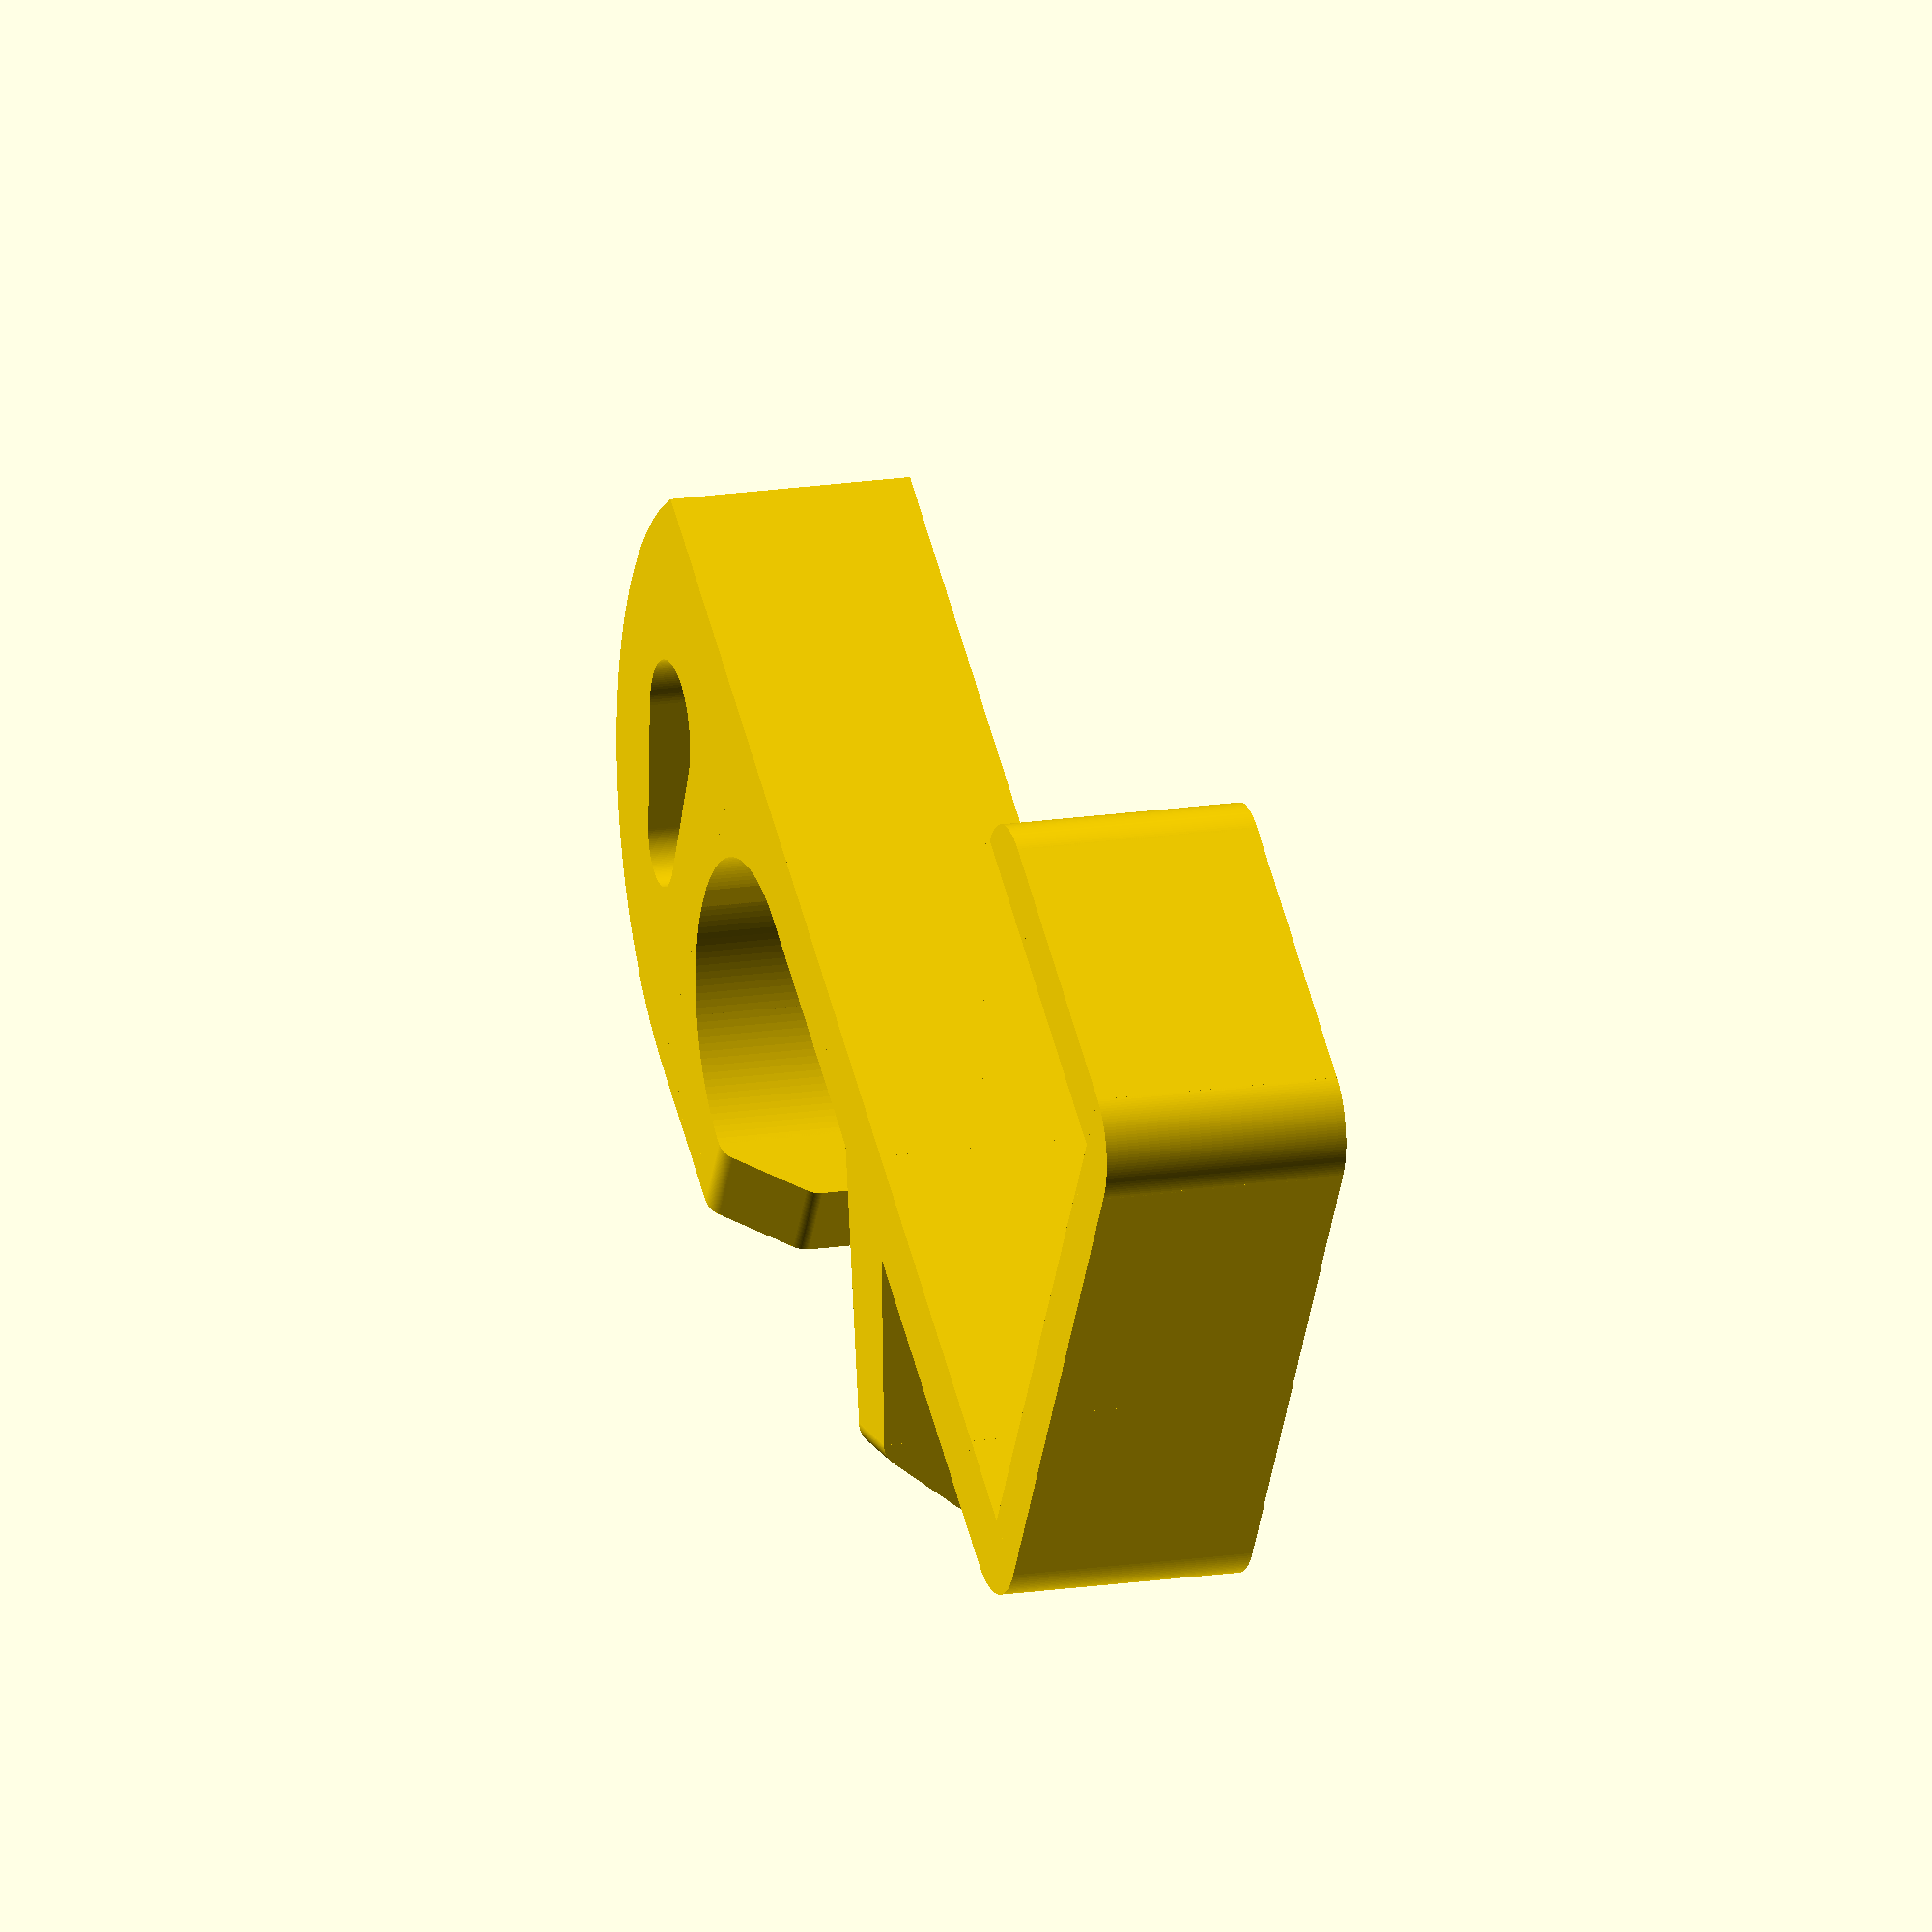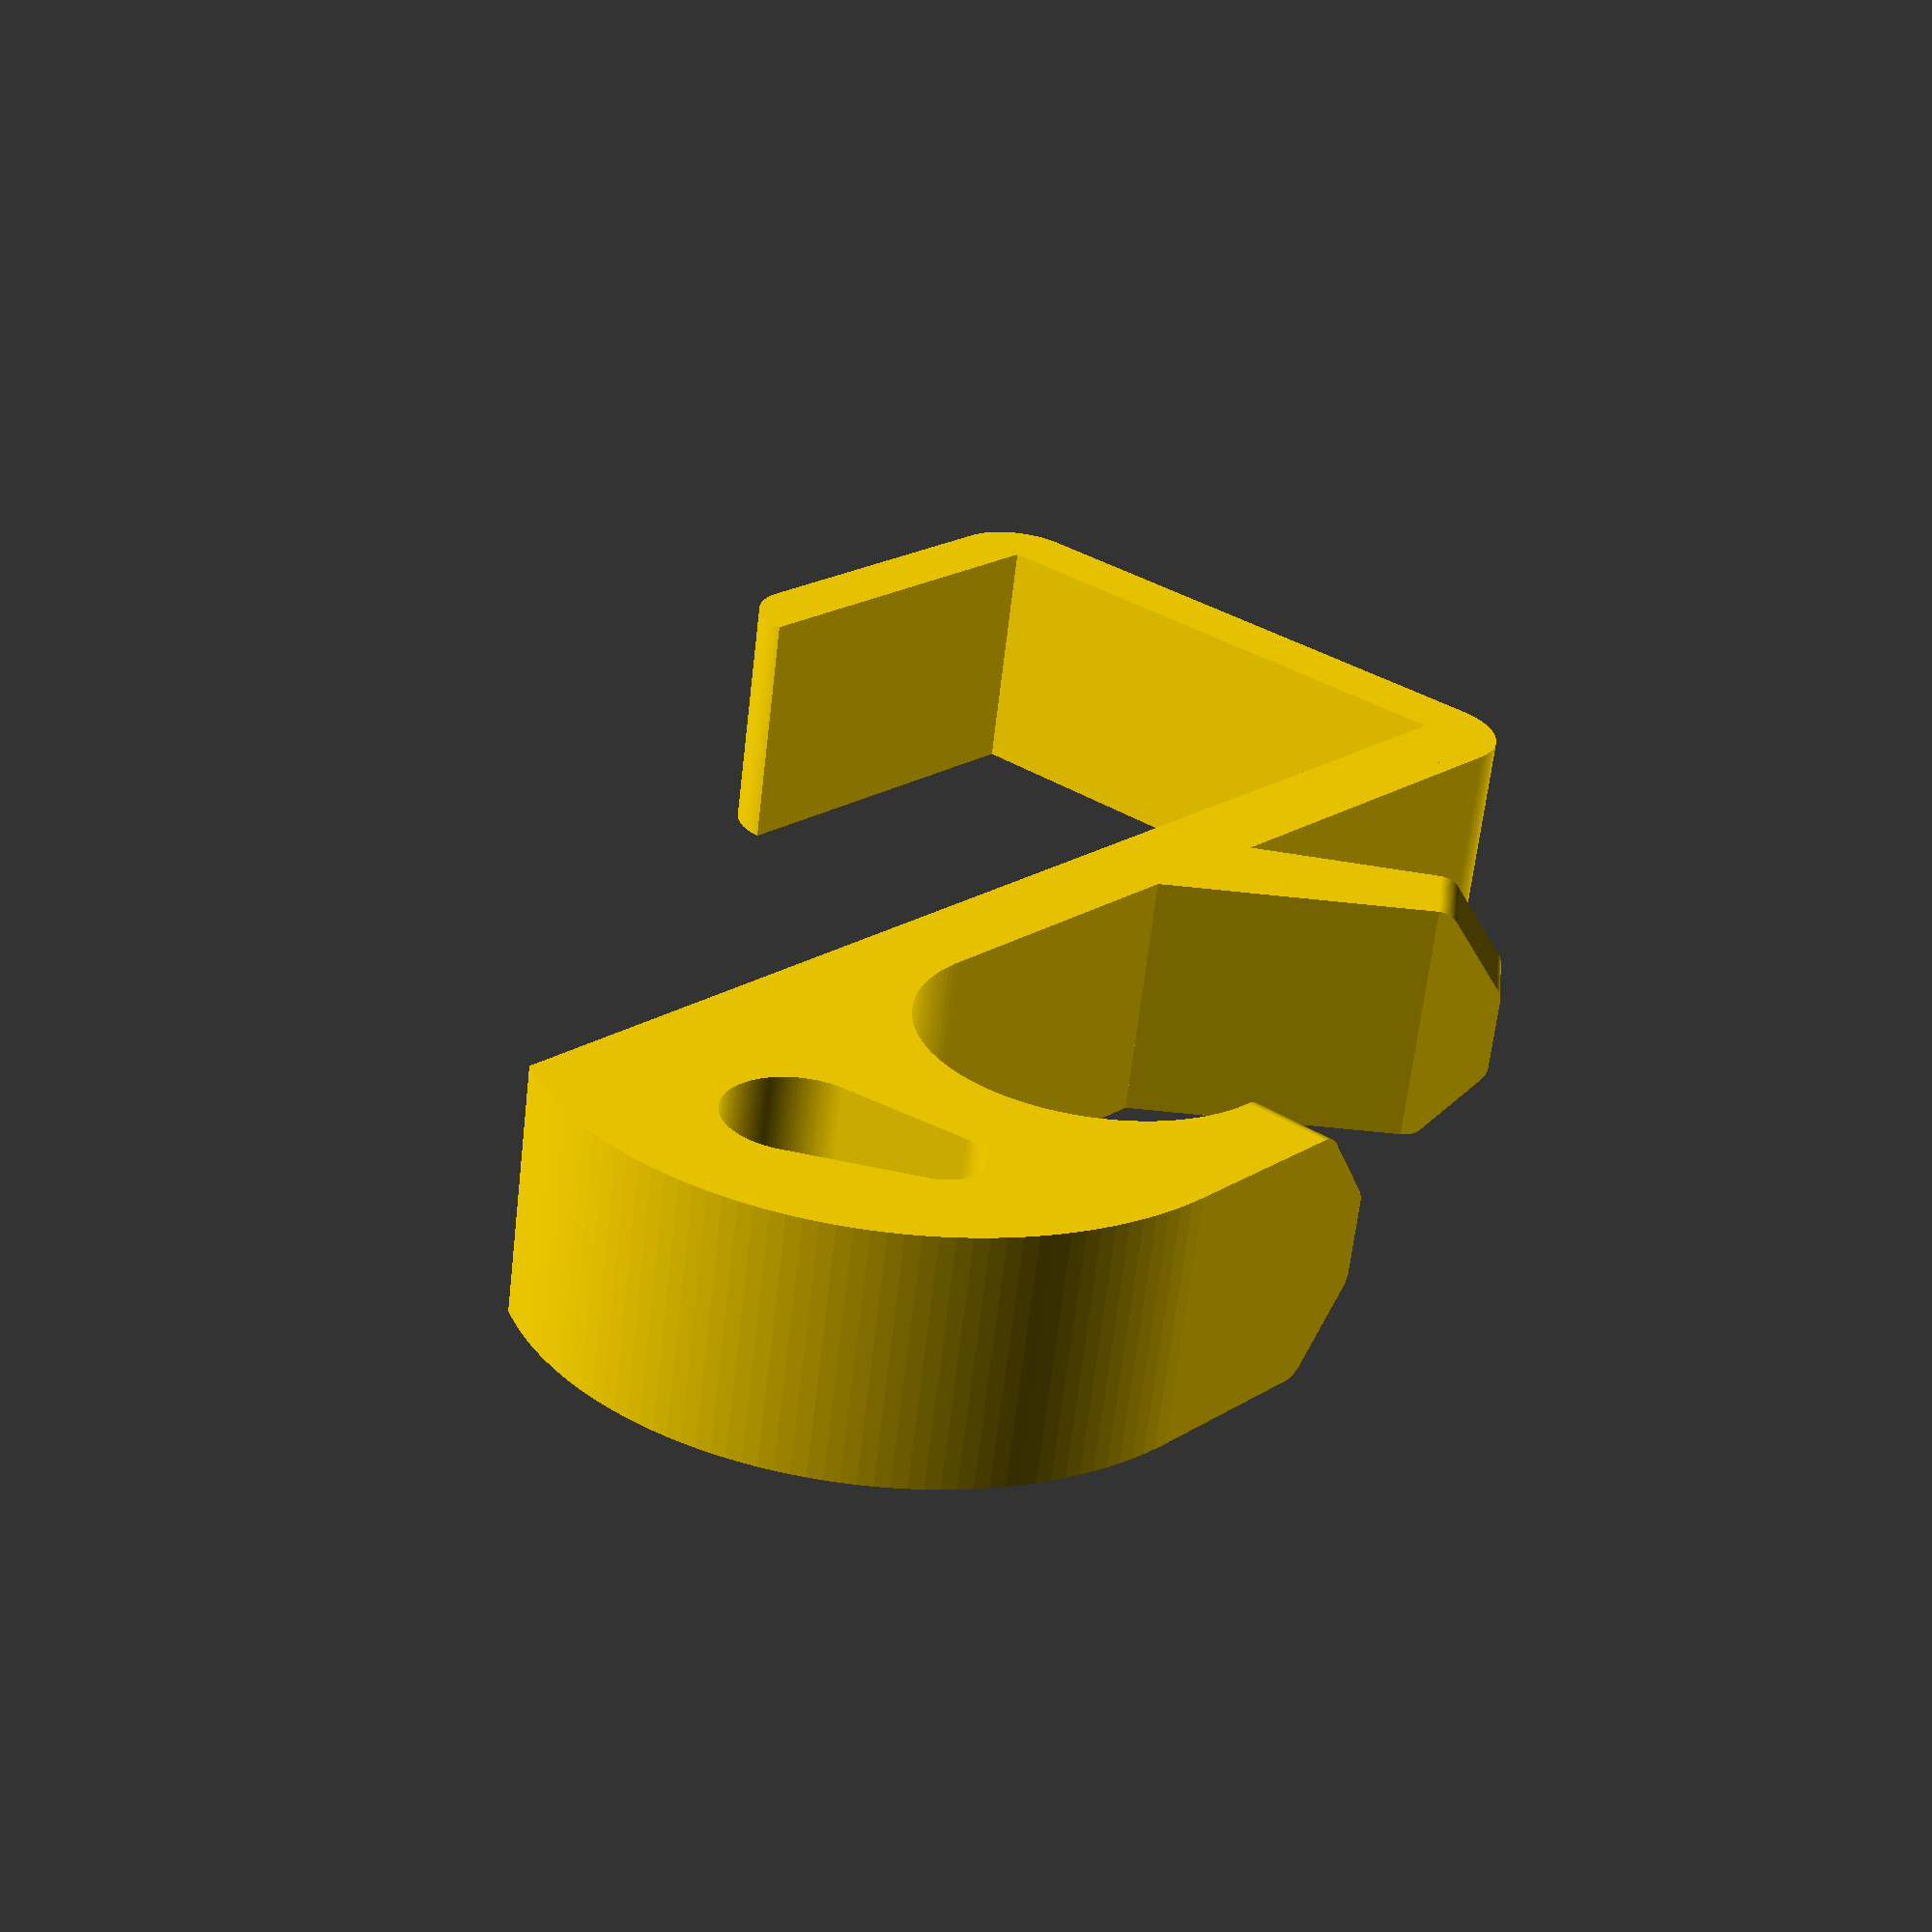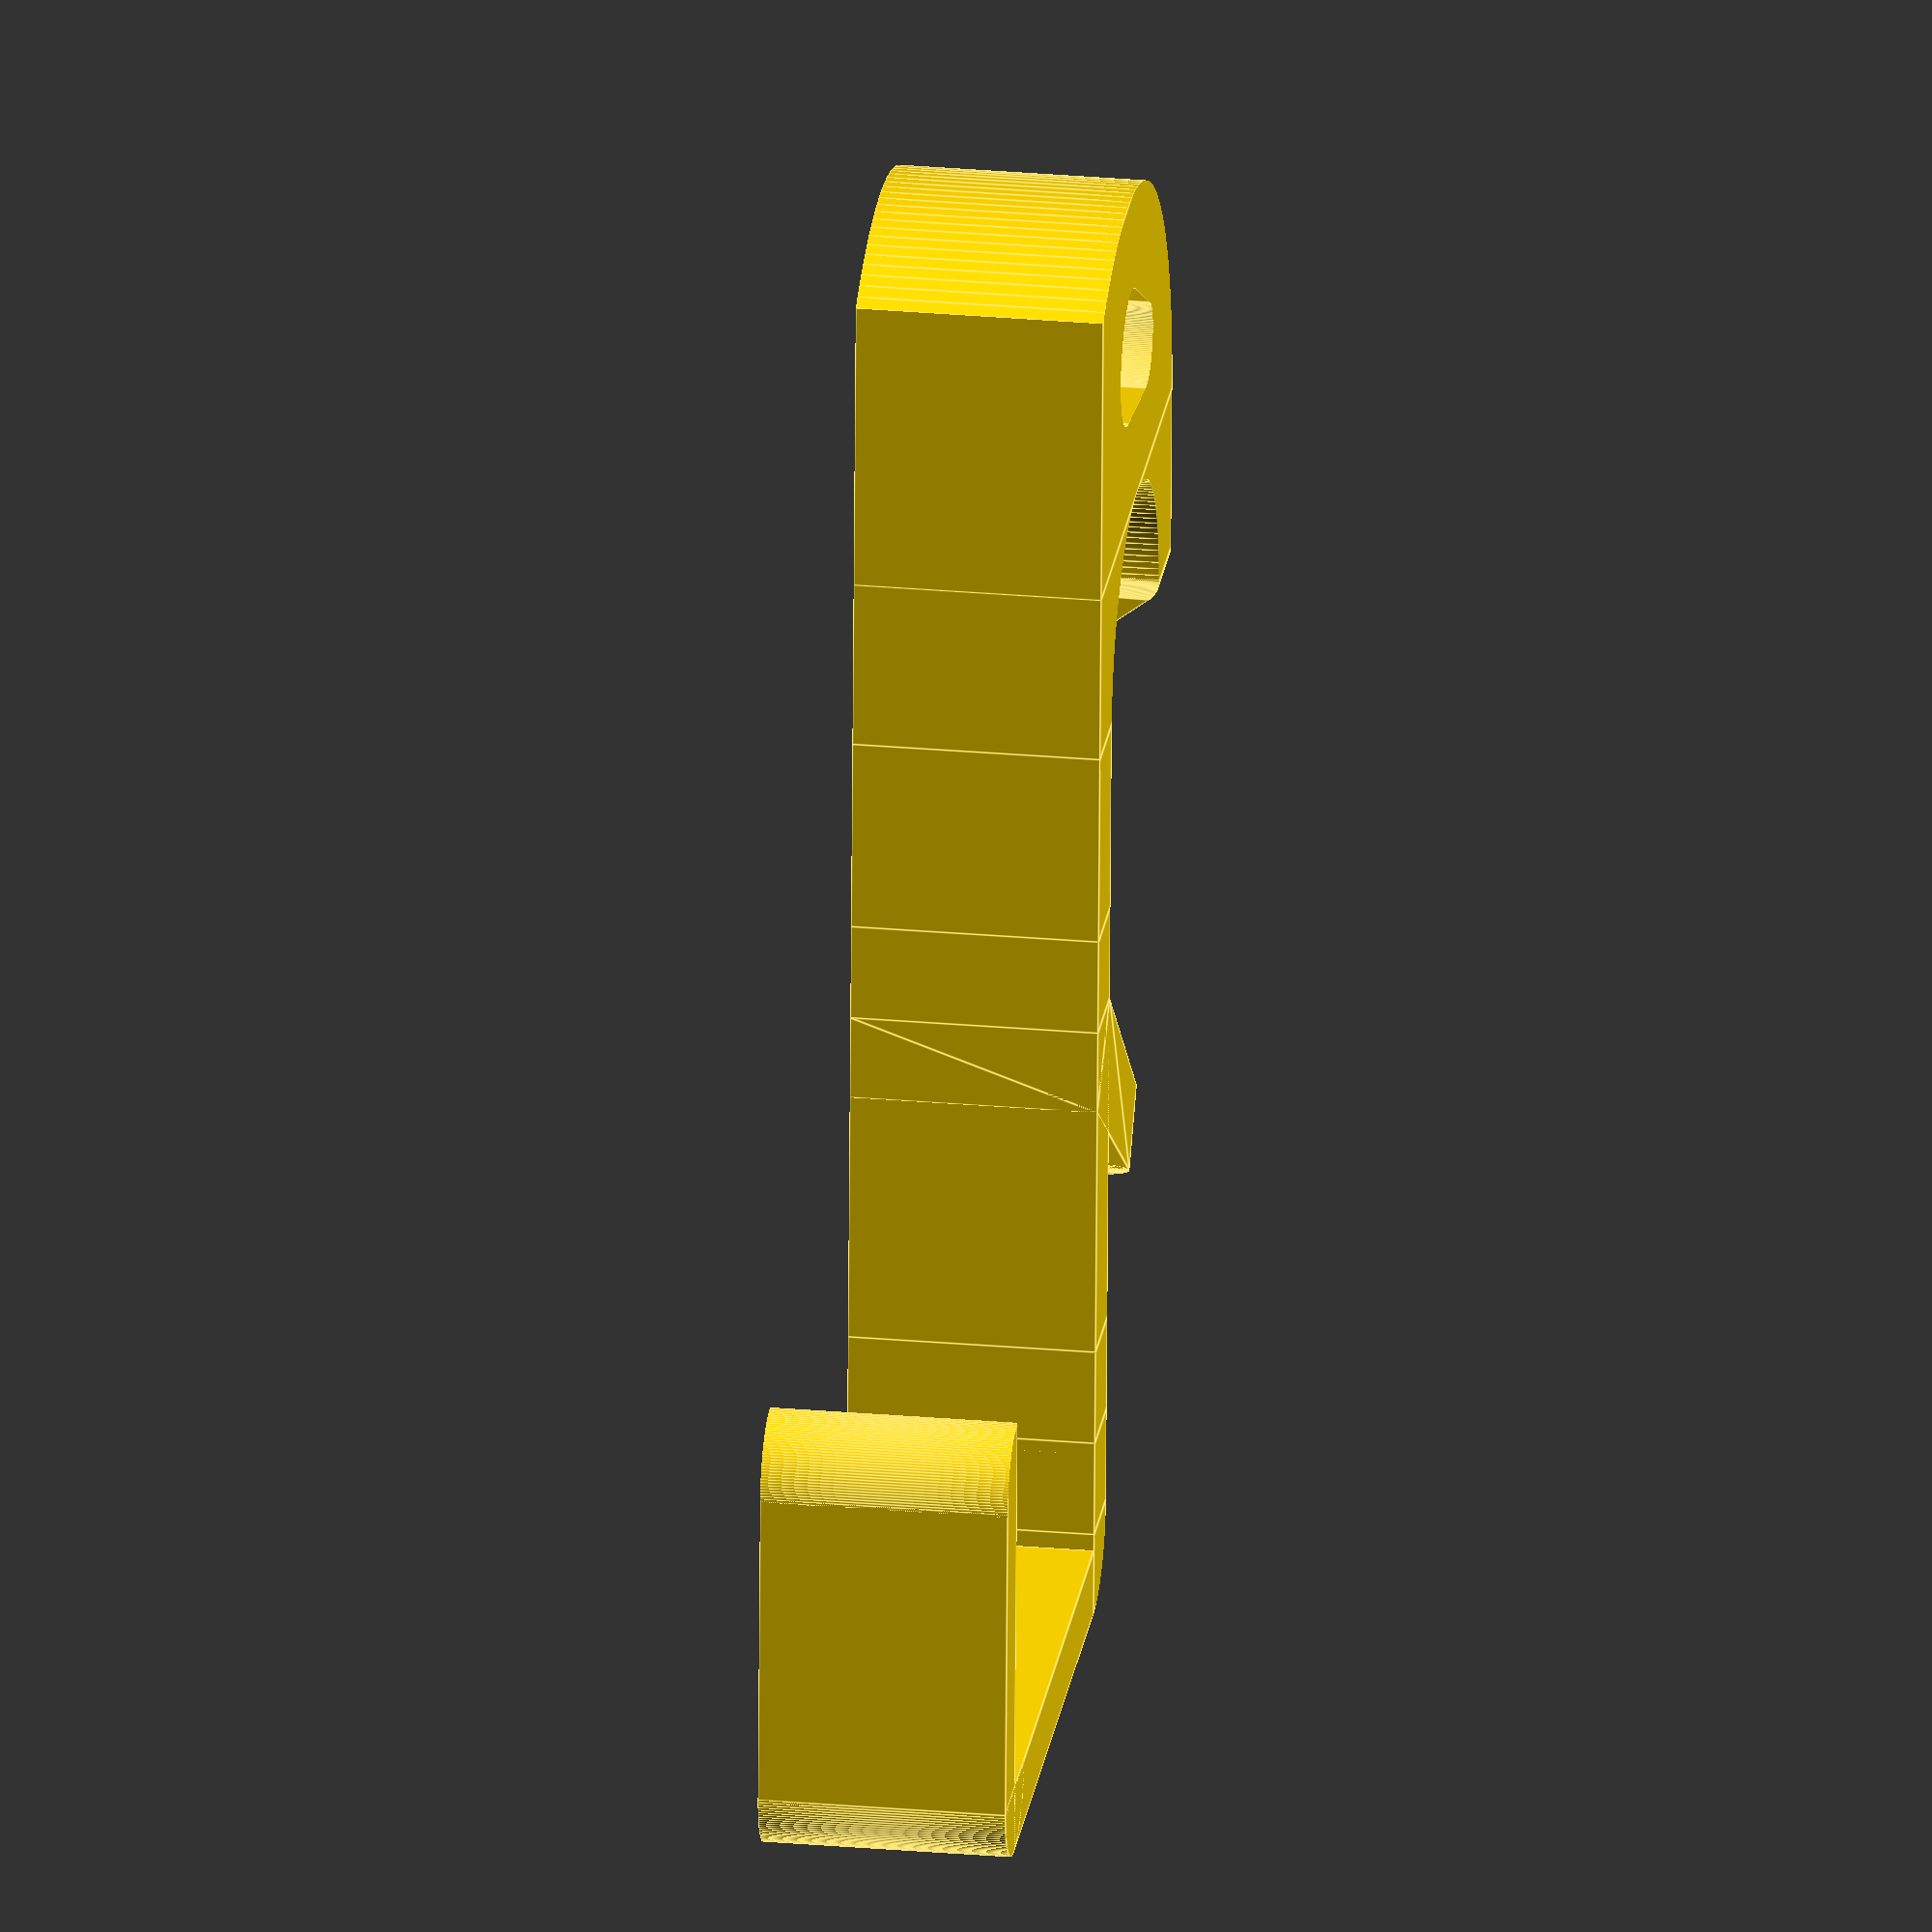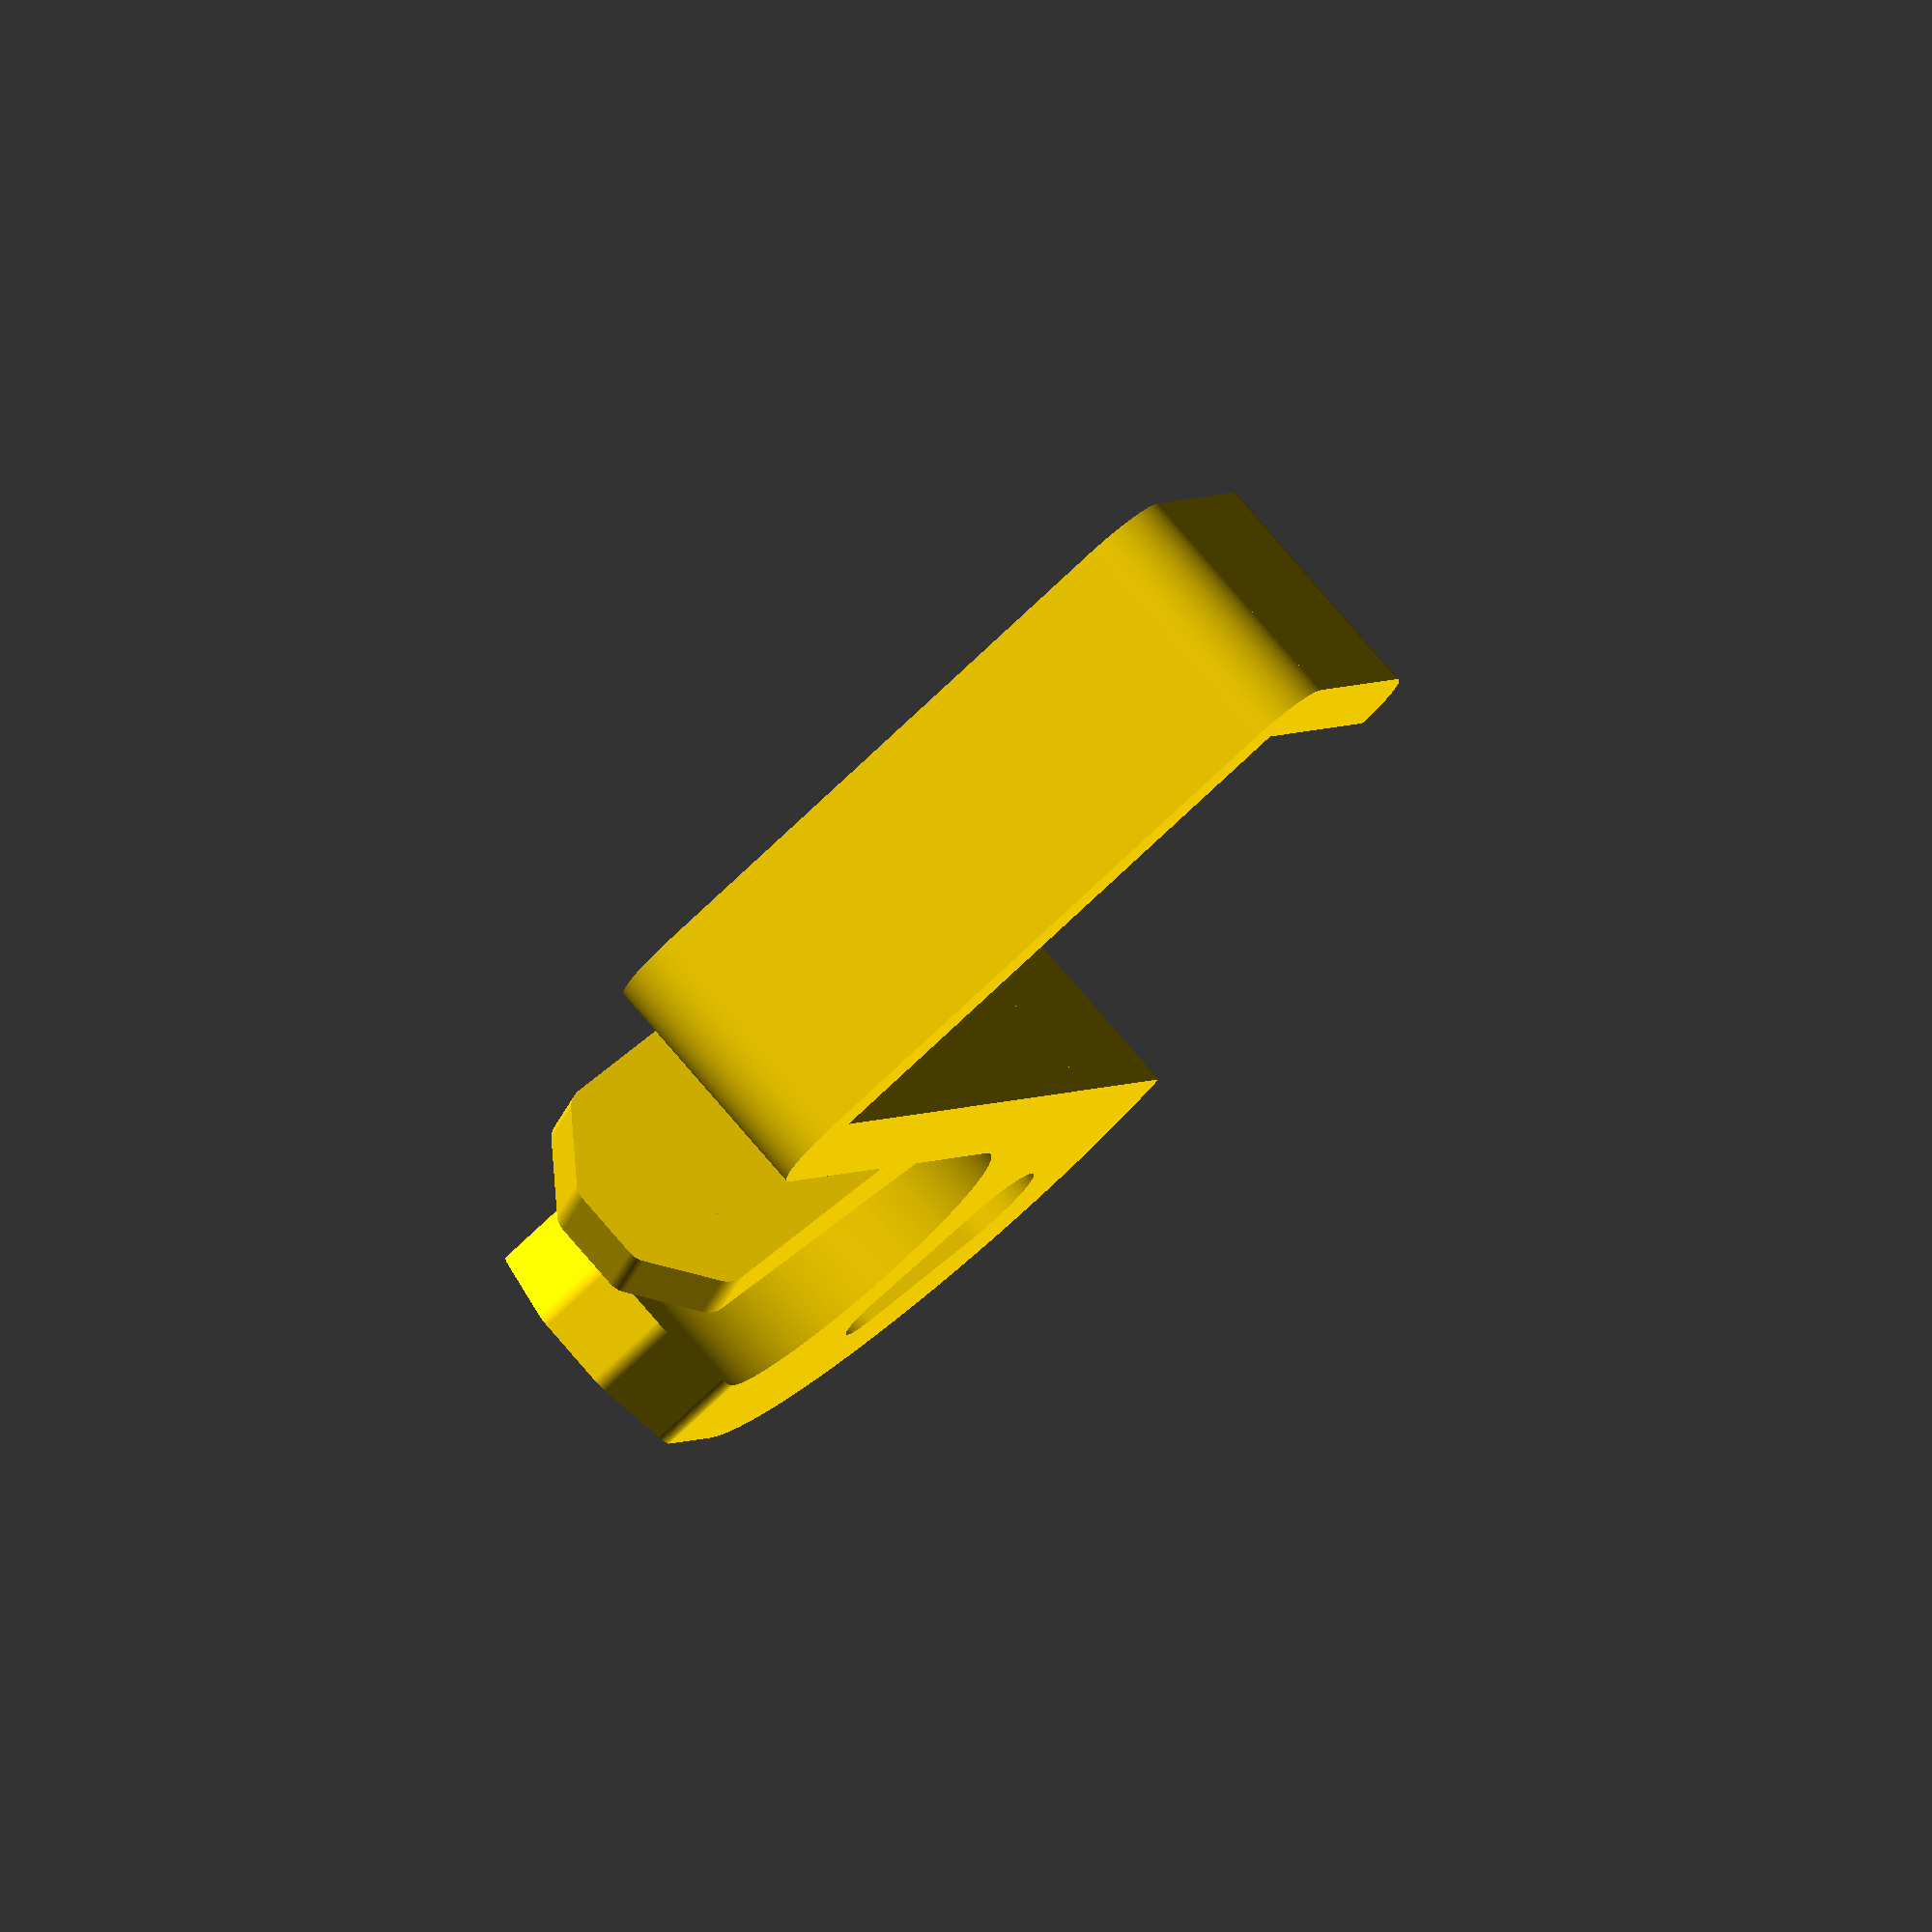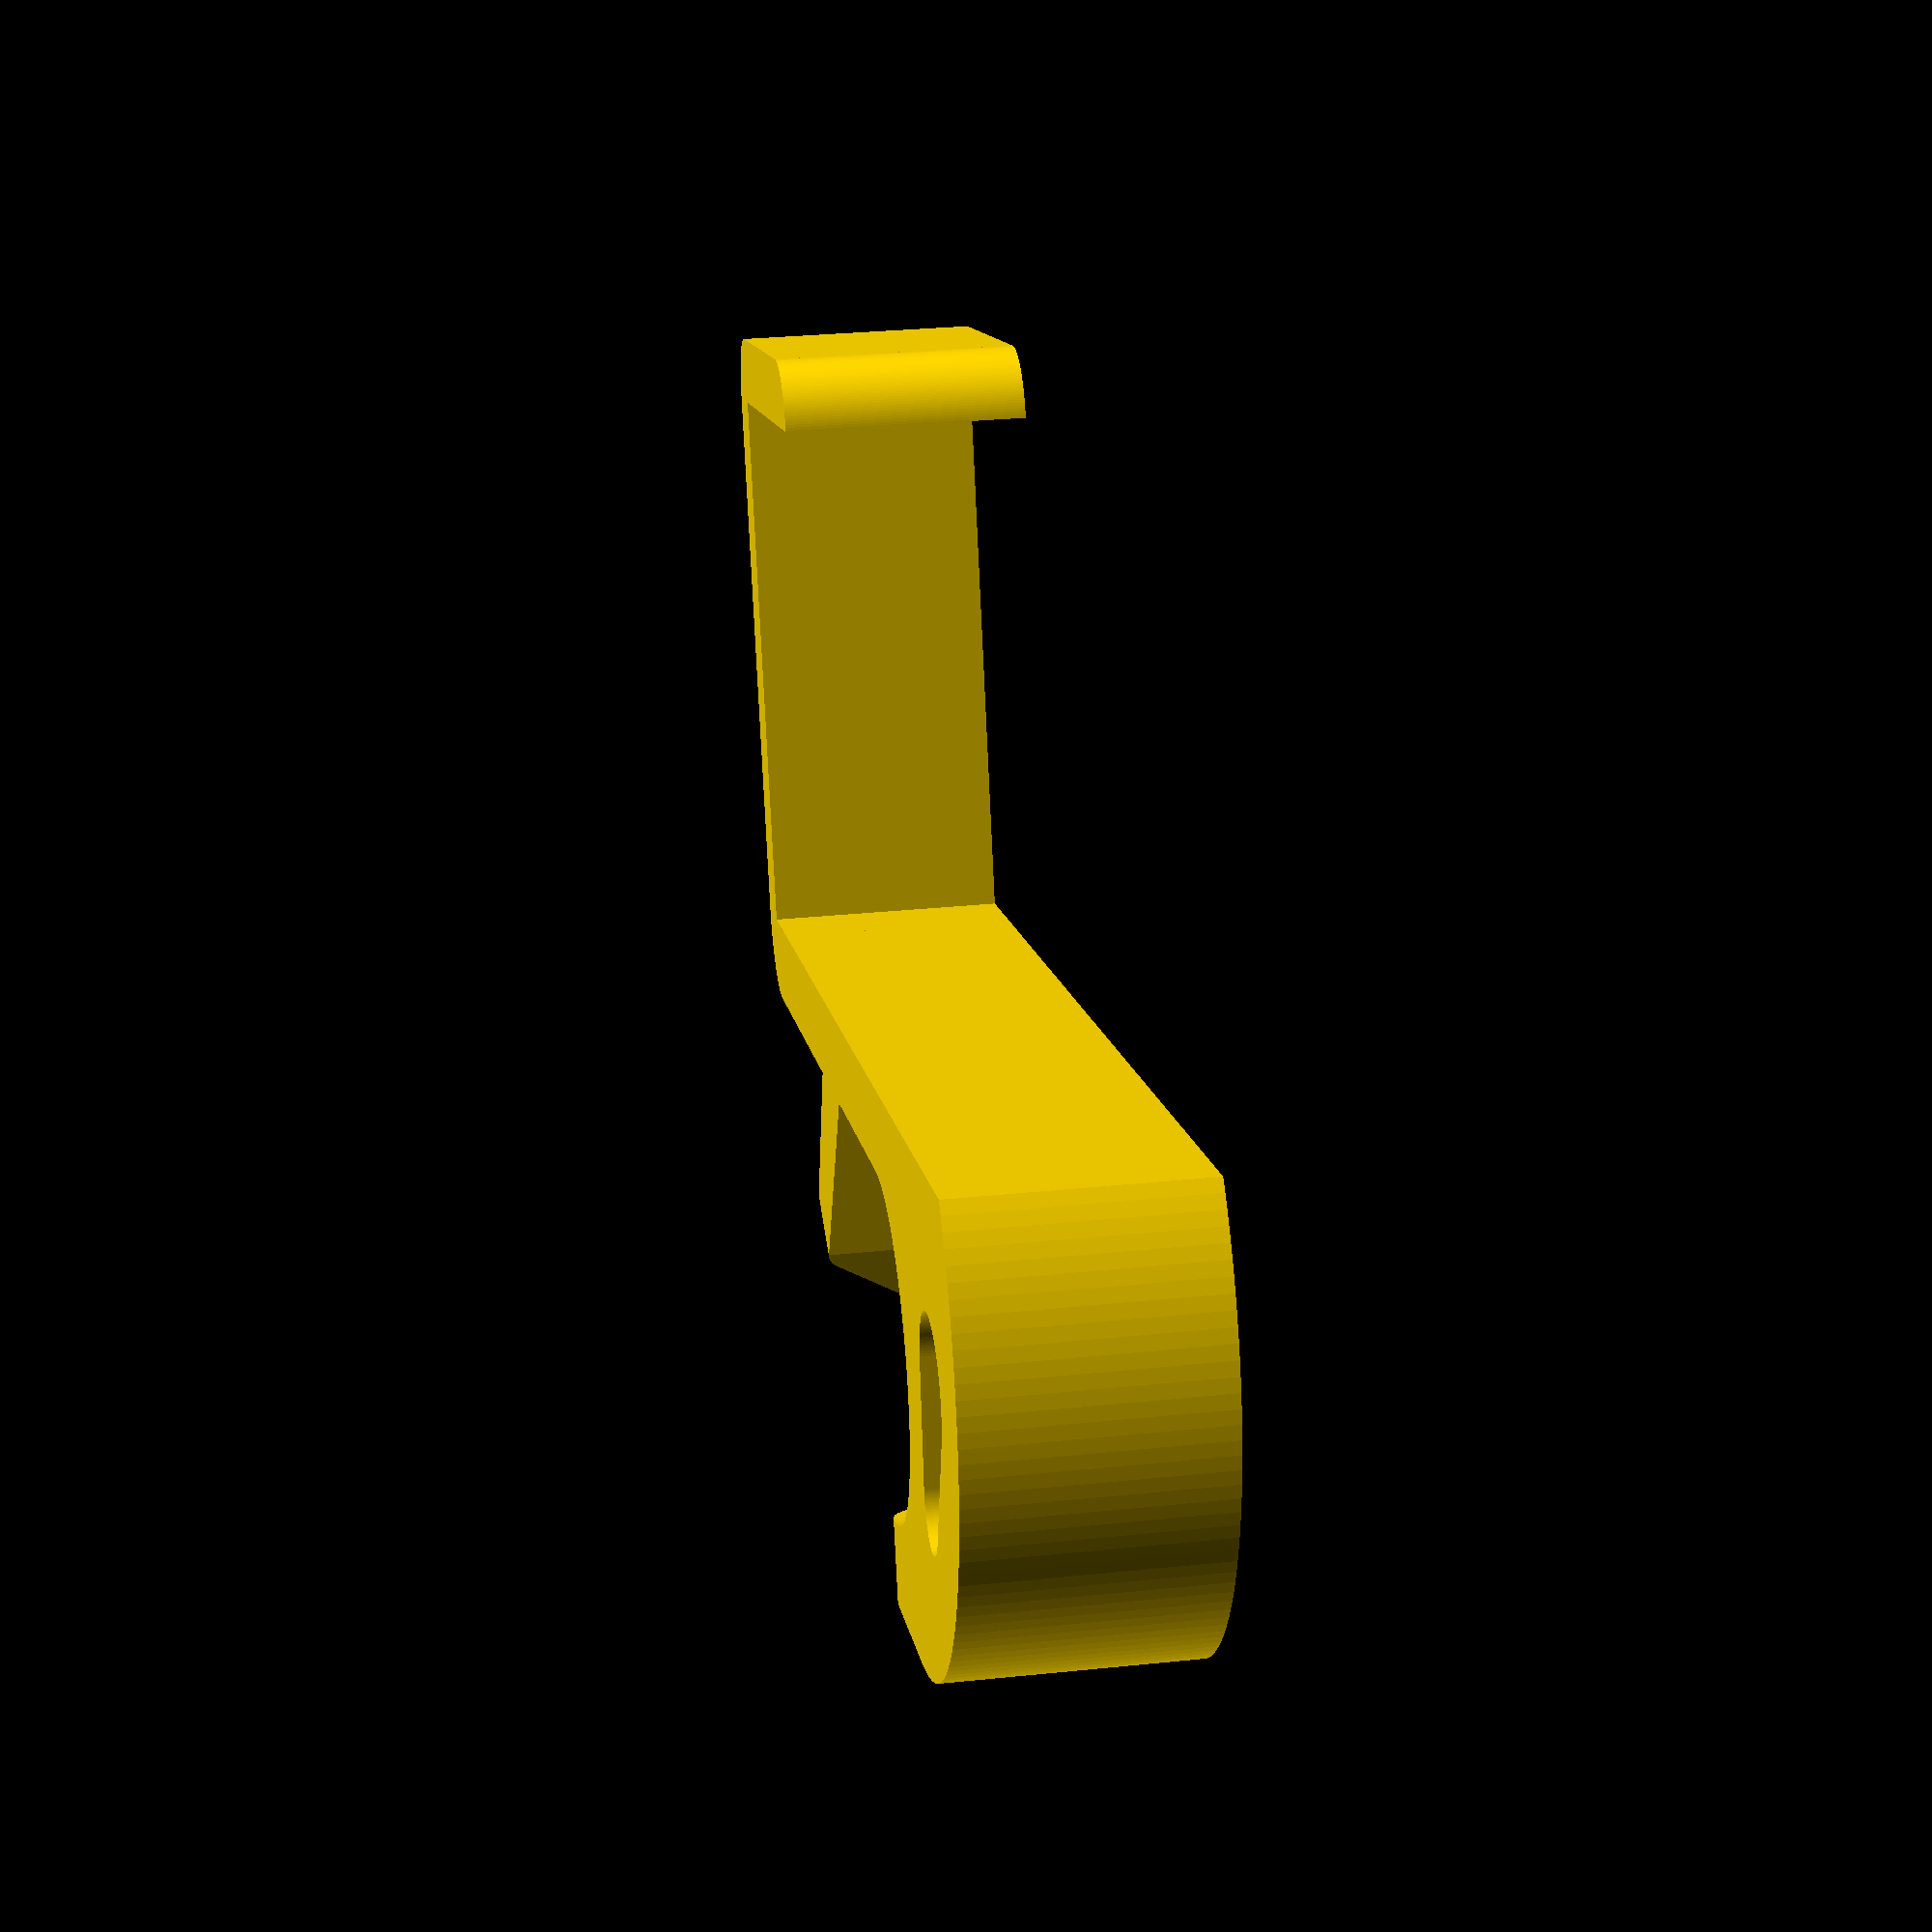
<openscad>
/*----------------------------------------------------------------------------*/
/*-------                         INFORMATIONS                        --------*/
/*----------------------------------------------------------------------------*/
/*----------------------------------------------------------------------------*/

// CUSTOMIZABLE U-HOOK (parametric and very strong hook)
// by Serge Payen, January 2016
// www.sergepayen.fr/en/parametric-u-hook
// "customizable_u_hook" is licenced under Creative Commons :
// Attribution-NonCommercial-ShareAlike 4.0 International (CC BY-NC-SA 4.0)
// http://creativecommons.org/licenses/by-nc-sa/4.0/

// HOW TO USE THIS FILE :

// -- Solution 1 :
// Open this file with OpenScad software (free and open-source)
// http://www.openscad.org/downloads.html
// Choose your parameters in the SETTINGS chapter (see below)
// Press F5 to compile and see the resulting hook
// Check your hook's global size in the console window (below viewing area)
// If OK, press F6 to render
// Go to : File => Export => Export as STL : choose filename and location
// Save the STL file of your customized hook
// Send this STL file to your 3D printer

// -- Solution 2 :
// This file had been optimized for Thingiverse Customizer
// You will need to have a Thingiverse Account, then :
// Go to object's page on Thingiverse
// Click on the button "Open in Customizer"
// Choose your settings in parameters tabs
// Save the STL file of your customized hook
// Send this STL file to your 3D printer



/*----------------------------------------------------------------------------*/
/*-------                           SETTINGS                          --------*/
/*----------------------------------------------------------------------------*/

/* [HOOK SHAPE] */

// Choose between classic hook with screw-holes (0) or "bracket" system (1)
bracket=1; // [0, 1]

// Choose between square (0) and round bracket (1)
bracket_round=0; // [0, 1]

// Choose to have a second hook (1) or not (0)
second_hook=1; // [0, 1]



/* [MAIN HOOK SIZE] */

// Intern diameter of hook's main U shape
hook_size=35; // [0.1:250]

// Hook's "thickness" = object's width = print's height
thickness=25; // [0.1:250]



/* [SECOND HOOK] */

// Lenght of second hook. Good values are around "Hook Size" x 0.75
second_hook_lenght=30; // [0.1:200]

// Angle of second hook. Best is between 45° and 65°.
second_hook_angle=55; // [0:90]



/* [SPACERS] */

// Space between main hook and bottom screw
spacer_1=20; // [0:200]

// Space between bottom screw and secondary hook
spacer_2=10; // [0:200]

// Space between second hook and top screw
spacer_3=10; // [0:200]

// Space between top screw and hook's rounded top
spacer_4=10; // [0:200]



/* [SCREW-HOLES] */

// Diameter of the screw you plan to use
screw_diam=3; // [0:0.5:20]

// Diameter of screw-head
screw_head=8; // [0:0.5:40]

// Screw-head height (deepness for screw-head hole)
screw_head_h=3; // [0:0.5:20]

// Tolerance, for screw easy-fitting
tolerance=0.5; // [0:0.1:10]



/* [BRACKET] */

// Bracket's main size
bracket_size=58.4; // [0:250]

// Bracket's back lenght
stop_lenght=40; // [0:250]

// Bracket Stiffness (only with square bracket)
bracket_stiffness=7; // [0:100]



/* [EXTRA SETTINGS] */

// Choose to have a screw-hole in square bracket (1), or not (0)
safety_screw=0; // [1, 0]

// Choose to have the hook's "triangle" extremity (1) or not (0)
extremity=1; // [1, 0]

// Choose to have screw-holes (1) or not (0)
screw_holes=1; // [1, 0]

// Choose to have the hook's rounded "top" (1) or not (0)
rounded_top=1; // [1, 0]



/*------------------------------------------------------------------------------

NOTE about GENERAL DIMENSIONS AND CUSTOM HEIGHTS SETTINGS :

To respect general shape's efficiency, global size is relative to "hook_size".
Change "hook_size" for a bigger or smaller hook, then choose more options.
Different values for "spacer_1,2,3,4" will change size on Y-axis.

When compiling, OpenScad will return the total dimensions in the console window.
Keep in mind the hook is printed "laying on his side" on print bed.
In the first few lines of console window (below viewing area), you can read :
ECHO : TOTAL_SIZE_ON_X_AXIS = x (total width : adjust "hook_size" and/or bracket)
ECHO : TOTAL_SIZE_ON_Y_AXIS = y (total lenght : adjust with "spacer_1/2/3/4")
ECHO : TOTAL_SIZE_ON_Z_AXIS = z (total height : adjust "thickness")
It will also return informations about all other strategic sizes.
Console will also display warning messages if some values are illogic.

------------------------------------------------------------------------------*/



/*----------------------------------------------------------------------------*/
/*-------                             CODE                            --------*/
/*----------------------------------------------------------------------------*/

/*____________________________________________________________________________*/
/* [HIDDEN] */
// shortcuts
stiffness=hook_size/4;
big_r=hook_size/5;
small_r=stiffness/2;
height_bottom=hook_size;
width_global=hook_size+stiffness*2;
half_width=width_global/2-stiffness/2;
screw_hole=screw_diam+tolerance*2;
screw_house=screw_head+tolerance*2;
bracket_move=bracket_size/2+width_global/2;
bracket_round_diam=bracket_size+stiffness*2;
min_height1=spacer_1+screw_house/2+stiffness;
min_height2=min_height1+spacer_2/2+screw_house/2;
min_height2_hg=spacer_1+stiffness+spacer_2/2;
min_height3=min_height2+spacer_3/2+spacer_2/2;
min_height3_hg=min_height2_hg+spacer_3/2+spacer_2/2;
min_height4=min_height3+spacer_4/2+spacer_3/2+screw_house;
min_height4_hg=min_height3_hg+spacer_3/2+spacer_4/2;
space_global=spacer_1+spacer_2+spacer_3+spacer_4;
$fn=150;

// remove specific colors for each module
color ("Gold")
translate ([hook_size/2,-hook_size/3,thickness/2])
rotate ([0,0,0])
uhook ();

echo (TOTAL_SIZE_ON_Z_AXIS=thickness);
echo (MAIN_HOOK_INTERN_DIAMETER=hook_size);

if (bracket)
{
    echo (BRACKET_SIZE=bracket_size);
    echo (BRACKET_STIFFNESS=bracket_stiffness);
    echo (STOP_LENGHT=stop_lenght);
}
else
{
    echo (SCREW_HOLES_DIAMETER=screw_diam);
    echo (SCREW_HEAD_DIAMETER=screw_head);
    echo (SCREW_HEAD_HEIGHT=screw_head_h);
}

if ((bracket)&&(safety_screw))
{
    echo (SAFETY_SCREW_DIAMETER=screw_diam);
    echo (SAFETY_SCREW_HEAD_DIAMETER=screw_head);
    echo (SAFETY_SCREW_HEAD_HEIGHT=screw_head_h);
}

if (second_hook)
{
    echo (SECOND_HOOK_LENGHT=second_hook_lenght);
    echo (SECOND_HOOK_ANGLE=second_hook_angle);
}






/*____________________________________________________________________________*/
// final union of all modules
module uhook ()
{
    union ()
    {

        // hook's base, this part don't depend on hook's type
        belly ();

        translate ([0,-height_bottom/2-stiffness,0])
        bottom ();

        translate ([half_width,stiffness,0])
        rotate ([0,90,0])
        tip ();



        // conditionnal part, depending on hook's type
        if (bracket)
        {
            translate ([-half_width,stiffness+spacer_1/2,0])
            addH1 ();
            translate ([-half_width,min_height2_hg,0])
            addH2 ();
        }
        else
        {
            translate ([-half_width,stiffness+spacer_1/2,0])
            addH1 ();
            translate ([-half_width,min_height1,0])
            screw ();
            translate ([-half_width,min_height2,0])
            addH2 ();
        }

        if ((bracket)&&(second_hook))
        {
            translate ([-width_global/2,min_height2_hg+spacer_2/2,-thickness/2])
            arm ();
            translate ([-half_width,min_height3_hg+hook_size,0])
            addH3 ();
            translate ([-half_width,min_height4_hg+hook_size,0])
            addH4 ();
            if (bracket_round)
            {
            translate ([-width_global/2-bracket_round_diam/2+stiffness,min_height4_hg+hook_size+spacer_4/2,0])
            sHook ();
            //width calculation
            width_total=width_global-stiffness+bracket_round_diam;
            echo (TOTAL_SIZE_ON_X_AXIS=width_total);
            //height calculation
            height_global=hook_size*2+stiffness*2+space_global+bracket_round_diam/2;
            echo (TOTAL_SIZE_ON_Y_AXIS=height_global);
            }
            else
            {
                translate ([-half_width,min_height4_hg+hook_size+spacer_4/2+stiffness/2,0])
                head ();
                translate ([-bracket_move,min_height4_hg+hook_size+spacer_4/2+stiffness-bracket_stiffness/2,0])
                hang ();
                //width calculation
                width_total=width_global+bracket_size+bracket_stiffness;
                echo (TOTAL_SIZE_ON_X_AXIS=width_total);
                //height calculation
                height_global=hook_size*2+stiffness*3+space_global;
                echo (TOTAL_SIZE_ON_Y_AXIS=height_global);
            }

        }

        else if (second_hook)
        {
            translate ([-width_global/2,min_height2+spacer_2/2,-thickness/2])
            arm ();
            translate ([-half_width,min_height3+hook_size,0])
            addH3 ();
            translate ([-half_width,min_height3+hook_size+spacer_3/2+screw_house/2,0])
            screw ();
            translate ([-half_width,min_height4+hook_size,0])
            addH4 ();
            translate ([-half_width,min_height4+hook_size+spacer_4/2+stiffness/2,0])
            head ();
            //height calculation
            height_global=hook_size*2+stiffness*3+screw_house*2+space_global;
            echo (TOTAL_SIZE_ON_Y_AXIS=height_global);
        }
        else if (bracket)
        {
            translate ([-half_width,min_height3_hg,0])
            addH3 ();
            translate ([-half_width,min_height4_hg,0])
            addH4 ();
            if (bracket_round)
            {
                translate ([-width_global/2-bracket_round_diam/2+stiffness,min_height4_hg+spacer_4/2,0])
                sHook ();
                //width calculation
                width_total=width_global-stiffness+bracket_round_diam;
                echo (TOTAL_SIZE_ON_X_AXIS=width_total);
                //height calculation
                height_global=hook_size+stiffness*2+space_global+bracket_round_diam/2;
                echo (TOTAL_SIZE_ON_Y_AXIS=height_global);
            }
            else
            {
                translate ([-half_width,min_height4_hg+spacer_4/2+stiffness/2,0])
                head ();
                translate ([-bracket_move,min_height4_hg+spacer_4/2+stiffness-bracket_stiffness/2,0])
                hang ();
                //width calculation
                width_total=width_global+bracket_size+bracket_stiffness;
                echo (TOTAL_SIZE_ON_X_AXIS=width_total);
                //height calculation
                height_global=hook_size+stiffness*3+space_global;
                echo (TOTAL_SIZE_ON_Y_AXIS=height_global);
            }

        }
        else
        {
            translate ([-half_width,min_height3,0])
            addH3 ();
            translate ([-half_width,min_height3+spacer_3/2+screw_house/2,0])
            screw ();
            translate ([-half_width,min_height4,0])
            addH4 ();
            translate ([-half_width,min_height4+spacer_4/2+stiffness/2,0])
            head ();
            //height calculation
            height_global=hook_size+stiffness*3+screw_house*2+space_global;
            echo (TOTAL_SIZE_ON_Y_AXIS=height_global);
        }

    }

}



/*____________________________________________________________________________*/
// hook's bottom shape, with a hole inside
module bottom ()
{
    color ("Gold")
    difference ()
    {
        // bottom
        intersection ()
        {
            cube ([width_global,height_bottom+0.1,thickness], center=true);

            translate ([-stiffness,height_bottom/2,0])
            cylinder(r=hook_size/2+stiffness*2, h=thickness+0.1, center=true);

        }

        // hole
        hull ()
        {
            translate ([-big_r/2-stiffness/4,0,0])
            cylinder (r=big_r, h=thickness+0.2, center=true);

            translate ([big_r,stiffness/2,0])
            cylinder (r=small_r, h=thickness+0.2, center=true);

        }

    }

}


/*____________________________________________________________________________*/
// main hook's U-shape
module belly ()
{
    color ("Crimson")
    difference ()
    {
        // base cube
        cube ([width_global,hook_size/2,thickness], center=true);

        // half-cylindric hole
        translate ([0,hook_size/4,0])
        cylinder (r=hook_size/2, h=thickness+0.1, center=true);

    }
}


/*____________________________________________________________________________*/
// screw-hole module
module screw ()
{
    if (thickness>screw_house*8)
    {
        color ("Silver")
        difference ()
        {
            //base cube
            cube ([stiffness,screw_house,thickness], center=true);

            if (screw_holes)
            {
                // screw1 hole
                translate ([0,0,thickness/4])
                rotate ([0,90,0])
                cylinder (d=screw_hole, h=stiffness+0.1, center=true);

                // screw1-head hole 1
                translate ([stiffness/2-screw_head_h/2+0.1,0,thickness/4])
                rotate ([0,90,0])
                cylinder (d=screw_house, h=screw_head_h, center=true);

                // screw2 hole
                translate ([0,0,-thickness/4])
                rotate ([0,90,0])
                cylinder (d=screw_hole, h=stiffness+0.1, center=true);

                // screw2-head hole 1
                translate ([stiffness/2-screw_head_h/2+0.1,0,-thickness/4])
                rotate ([0,90,0])
                cylinder (d=screw_house, h=screw_head_h, center=true);
            }
        }

    }
    else
    {
        color ("Silver")
        difference ()
        {
            //base cube
            cube ([stiffness,screw_house,thickness], center=true);

            if (screw_holes)
            {
                // screw hole
                rotate ([0,90,0])
                cylinder (d=screw_hole, h=stiffness+0.1, center=true);

                // screw-head hole
                translate ([stiffness/2-screw_head_h/2+0.1,0,0])
                rotate ([0,90,0])
                cylinder (d=screw_house, h=screw_head_h, center=true);
            }

        }
    }

}


/*____________________________________________________________________________*/
// hook's triangle extremity
module tip ()
{
    if (extremity)
    color ("Gold")
    difference ()
    {
        hull ()
        {
            translate ([thickness/2-thickness/10,0,0])
            cylinder (d=thickness/5, h=stiffness, center=true);
            translate ([-thickness/2+thickness/10,0,0])
            cylinder (d=thickness/5, h=stiffness, center=true);

            translate ([thickness/7,thickness/5,0])
            cylinder (d=thickness/5, h=stiffness, center=true);
            translate ([-thickness/7,thickness/5,0])
            cylinder (d=thickness/5, h=stiffness, center=true);
        }

        translate ([0,-thickness/4,0])
        cube ([thickness+0.1, thickness/2, thickness], center=true);

    }
    else
    {
        hull ()
        {
            translate ([thickness/2-thickness/10,0,0])
            cylinder (d=thickness/5, h=stiffness, center=true);
            translate ([-thickness/2+thickness/10,0,0])
            cylinder (d=thickness/5, h=stiffness, center=true);
        }
    }

}


/*____________________________________________________________________________*/
// secondary hook
module arm ()
{
    color ("Orange")
    union ()
    {
        cube ([stiffness, hook_size, thickness]);

        translate ([0,stiffness,0])
        union ()
        {
            rotate ([0,0,-second_hook_angle])
            union ()
            {
                hull ()
                {
                    cube ([stiffness, second_hook_lenght, thickness]);
                    rotate ([0,0,second_hook_angle])
                    translate ([0,-stiffness,0])
                    cube ([stiffness, stiffness, thickness]);
                }

                rotate ([0,90,0])
                translate ([-thickness/2,second_hook_lenght,stiffness/2])
                tip ();
            }
        }
    }

}


/*____________________________________________________________________________*/
// hook's rounded top
module head ()
{
    color ("Gold")
    intersection ()
    {
        cube ([stiffness,stiffness,thickness], center=true);
        if (rounded_top)
        translate ([-stiffness/2,-stiffness/2,0])
        cylinder (r=stiffness, h=thickness+0.2, center=true);
    }

}


/*____________________________________________________________________________*/
// Square bracket, rectangular part to clip on a door's top
module hang ()
{
    union ()
    {
        //bracket part 1, on one side of safety screw
        color ("Crimson")
        translate ([bracket_size/4+screw_house/4,0,0])
        cube ([bracket_size/2-screw_house/2,bracket_stiffness,thickness], center=true);

        //safety screw
        if (safety_screw)
        {
            color ("Silver")
            difference ()
            {
                cube ([screw_house,bracket_stiffness,thickness],center=true);
                rotate ([90,0,0])
                cylinder (d=screw_hole, h=bracket_stiffness+0.1, center=true);
                translate ([0,bracket_stiffness/2-screw_head_h/2,0])
                rotate ([90,0,0])
                cylinder (d=screw_house, h=screw_head_h+0.1, center=true);
            }

            //bracket part 2, on the other side of safety screw
            color ("Crimson")
            translate ([-bracket_size/4-screw_house/4,0,0])
            cube ([bracket_size/2-screw_house/2,bracket_stiffness,thickness], center=true);

            //stop
            color ("Orange")
            translate ([-bracket_size/2-bracket_stiffness/2,0,0])

            union ()
            {
                // rounding part between bracket top part and stop
                intersection ()
                {
                    cube ([bracket_stiffness,bracket_stiffness,thickness],center=true);
                    translate ([bracket_stiffness/2,-bracket_stiffness/2,0])
                    cylinder (r=bracket_stiffness, h=thickness, center=true);
                }

                difference ()
                {
                    // stop main cube
                    color ("DeepSkyBlue")
                    translate ([0,-stop_lenght/2-bracket_stiffness/2,0])
                    cube ([bracket_stiffness,stop_lenght,thickness], center=true);

                    // rounding stop's bottom extremity
                    if (stop_lenght>=bracket_stiffness)
                    translate ([0,-stop_lenght,0])
                    difference ()
                    {
                        cube ([bracket_stiffness+0.1,bracket_stiffness+0.1,thickness+0.1],center=true);
                        translate ([bracket_stiffness/2,bracket_stiffness/2,0])
                        cylinder (r=bracket_stiffness, h=thickness+0.2, center=true);
                    }
                }

            }

        }

        else
        {
            union ()
            {
                //bracket main size (top part)
                color ("Crimson")
                cube ([bracket_size,bracket_stiffness,thickness],center=true);

                // rounding part between bracket top part and stop
                translate ([-bracket_size/2-bracket_stiffness/2,0,0])
                intersection ()
                {
                    cube ([bracket_stiffness,bracket_stiffness,thickness],center=true);
                    translate ([bracket_stiffness/2,-bracket_stiffness/2,0])
                    cylinder (r=bracket_stiffness, h=thickness, center=true);
                }

                difference ()
                {
                    color ("DeepSkyBlue")
                    // stop main cube
                    translate ([-bracket_size/2-bracket_stiffness/2,-stop_lenght/2-bracket_stiffness/2,0])
                    cube ([bracket_stiffness,stop_lenght,thickness], center=true);

                    // rounding stop's bottom extremity
                    if (stop_lenght>=bracket_stiffness)
                    translate ([-bracket_size/2-bracket_stiffness/2,-stop_lenght,0])
                    difference ()
                    {
                        cube ([bracket_stiffness+0.1,bracket_stiffness+0.1,thickness+0.1],center=true);
                        translate ([bracket_stiffness/2,bracket_stiffness/2,0])
                        cylinder (r=bracket_stiffness, h=thickness+0.2, center=true);
                    }
                }

            }
        }

    }
}


/*____________________________________________________________________________*/
// Rounded bracket, to clip hook on a tube
module sHook ()
union ()
{
    // difference to erase bottom half
    difference ()
    {
        // difference between extern and intern diameters
        color ("Crimson")
        difference ()
        {
            cylinder (d=bracket_round_diam, h=thickness, center=true);
            cylinder (d=bracket_size,h=thickness+0.1, center=true);
        }

        //cube to erase bottom half
        translate ([0,-bracket_round_diam/4,0])
        cube ([bracket_round_diam+0.1,bracket_round_diam/2,thickness+0.1], center=true);
    }

    // rounded extremity
    color ("DeepSkyBlue")
    hull ()
    {
        translate ([-bracket_round_diam/2+stiffness/2,0,0])
        cylinder (d=stiffness, h=thickness, center=true);
        translate ([-bracket_round_diam/2+stiffness/2,-stop_lenght+stiffness/2,0])
        cylinder (d=stiffness, h=thickness, center=true);
    }

}



/*____________________________________________________________________________*/
// spacer_1 : custom height above main hook, below bottom screw
module addH1 ()
{
    color ("Cyan")
    cube ([stiffness,spacer_1,thickness], center=true);
}


/*____________________________________________________________________________*/
// spacer_2 : custom height above bottom screw, below secondary hook
module addH2 ()
{
    color ("DeepSkyBlue")
    cube ([stiffness,spacer_2,thickness], center=true);
}


/*____________________________________________________________________________*/
// spacer_3 : custom height above secondary hook, below top screw
module addH3 ()
{
    color ("DodgerBlue")
    cube ([stiffness,spacer_3,thickness], center=true);
}


/*____________________________________________________________________________*/
// spacer_4 : custom height above top screw, below rounded top
module addH4 ()
{
    color ("DarkBlue")
    cube ([stiffness,spacer_4,thickness], center=true);
}


/*____________________________________________________________________________*/
/*____________________________________________________________________________*/
/*____________________________________________________________________________*/
// Warning messages

if ((bracket)&&(safety_screw)&&(bracket_round!=true))
{
    if (thickness<screw_house*2)
    echo (" WARNING : Safety Screw Hole seems too big compare to Thickness ");
    if (screw_head_h>bracket_stiffness)
    echo (" WARNING : Safety Screw Head Height seems too big compare to Bracket Stiffness ");
    if (screw_head<=screw_diam)
    echo (" WARNING : Screw Head Diameter should be bigger than Screw Diameter ");
    if (bracket_size<=screw_house)
    echo (" WARNING : Bracket Size seems too small compare to Screw Holes ");
    if (stop_lenght<bracket_stiffness)
    echo (" WARNING : Stop Lenght should be bigger than Bracket Stiffness ");
}

if (bracket!=true)
{
    if (thickness<screw_house*2)
    echo (" WARNING : Screw Holes seems too big compare to Thickness ");
    if (screw_head<=screw_diam)
    echo (" WARNING : Screw Head Diameter should be bigger than Screw Diameter ");
    if (screw_head_h>stiffness/2)
    echo (" WARNING : Screw Head Height seems too big compare to Hook Size");
}

if ((bracket!=true)&&(second_hook!=true))
{
    if (spacer_2+spacer_3<screw_house)
    echo (" WARNING : Screws seems too close. Push up value of Spacer 2 or 3 ");
}

if (second_hook)
{
    if (second_hook_lenght>hook_size)
    echo (" WARNING : Second Hook Lenght should be smaller than Hook Size ");
    if (second_hook_lenght<hook_size/3)
    echo (" WARNING : Second Hook Lenght seems very small compare to Hook Size ");
    if (second_hook_angle<45)
    echo (" WARNING : Best values for Second Hook Angle are between 45° and 65° ");
    if (second_hook_angle>65)
    echo (" WARNING : Best values for Second Hook Angle are between 45° and 65° ");
}

</openscad>
<views>
elev=342.1 azim=122.5 roll=73.3 proj=o view=solid
elev=64.3 azim=41.2 roll=353.4 proj=p view=wireframe
elev=152.9 azim=357.1 roll=82.2 proj=o view=edges
elev=99.8 azim=197.7 roll=40.7 proj=o view=wireframe
elev=330.3 azim=108.5 roll=261.4 proj=p view=wireframe
</views>
